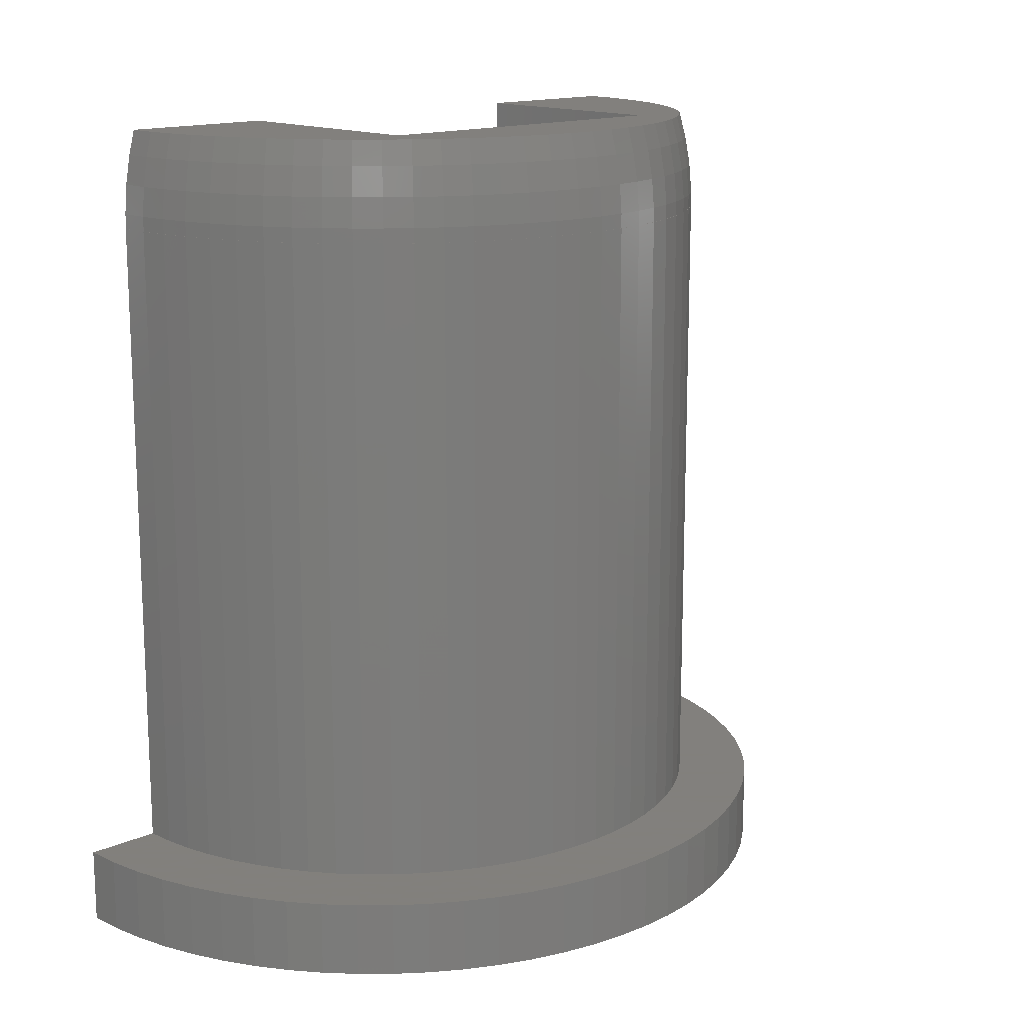
<metadata>
{"format":"stl","ext":"stl","renderer":"f3d","projection":"perspective","resolution":1024,"background":"white","views":[{"elev":14.9,"azim":-133.0,"up":"+Z"}]}
</metadata>
<code>
# stl→obj: 451 verts, 898 faces
v -8.426 7.071 0
v -7.778 7.778 2
v -7.778 7.778 0
v -8.426 7.071 2
v -0.9587 -10.96 0
v 0 -11 2
v -0.9587 -10.96 2
v 0 -11 0
v -9.969 4.649 0
v -9.526 5.5 2
v -9.526 5.5 0
v -9.969 4.649 2
v -5.5 -9.526 0
v -4.649 -9.969 2
v -5.5 -9.526 2
v -4.649 -9.969 0
v -10.96 -0.9587 0
v -11 0 2
v -11 0 0
v -10.96 -0.9587 2
v -1.91 -10.83 0
v -1.91 -10.83 2
v -10.34 3.762 0
v -10.34 3.762 2
v -10.34 -3.762 0
v -10.63 -2.847 2
v -10.63 -2.847 0
v -10.34 -3.762 2
v 0 11 0
v -0.9587 10.96 2
v 0 11 2
v -0.9587 10.96 0
v -9.011 6.309 0
v -9.011 6.309 2
v -2.847 10.63 0
v -3.762 10.34 2
v -2.847 10.63 2
v -3.762 10.34 0
v -10.83 -1.91 2
v -10.83 -1.91 0
v -9.011 -6.309 0
v -9.526 -5.5 2
v -9.526 -5.5 0
v -9.011 -6.309 2
v -10.63 2.847 0
v -10.63 2.847 2
v -7.071 8.426 0
v -7.071 8.426 2
v -8.426 -7.071 0
v -8.426 -7.071 2
v -10.96 0.9587 0
v -10.83 1.91 2
v -10.83 1.91 0
v -10.96 0.9587 2
v -2.847 -10.63 0
v -2.847 -10.63 2
v -6.309 9.011 0
v -6.309 9.011 2
v -7.778 -7.778 0
v -7.778 -7.778 2
v -3.762 -10.34 2
v -3.762 -10.34 0
v -1.91 10.83 2
v -1.91 10.83 0
v -9.969 -4.649 0
v -9.969 -4.649 2
v -4.649 9.969 2
v -4.649 9.969 0
v -6.309 -9.011 0
v -6.309 -9.011 2
v -0.2789 -3.188 0
v 0 -3.2 0
v -0.5557 -3.151 0
v -0.8282 -3.091 0
v -1.094 -3.007 0
v -1.352 -2.9 0
v -1.6 -2.771 0
v -1.835 -2.621 0
v -2.057 -2.451 0
v -7.071 -8.426 0
v -2.263 -2.263 0
v -2.451 -2.057 0
v -2.621 -1.835 0
v -0.2789 3.188 0
v 0 3.2 0
v -0.5557 3.151 0
v -0.8282 3.091 0
v -1.094 3.007 0
v -1.352 2.9 0
v -1.6 2.771 0
v -5.5 9.526 0
v -1.835 2.621 0
v -2.057 2.451 0
v -2.263 2.263 0
v -2.451 2.057 0
v -2.621 1.835 0
v -2.771 1.6 0
v -2.9 1.352 0
v -3.007 1.094 0
v -3.091 0.8282 0
v -3.151 0.5557 0
v -3.188 0.2789 0
v -3.2 0 0
v -2.771 -1.6 0
v -2.9 -1.352 0
v -3.007 -1.094 0
v -3.091 -0.8282 0
v -3.151 -0.5557 0
v -3.188 -0.2789 0
v -5.5 9.526 2
v -7.071 -8.426 2
v -0.7844 8.966 2
v 0 9 2
v -1.563 8.863 2
v -2.329 8.693 2
v -3.078 8.457 2
v -3.804 8.157 2
v -4.5 7.794 2
v -5.162 7.372 2
v -5.785 6.894 2
v -6.364 6.364 2
v -6.894 5.785 2
v -7.372 5.162 2
v -7.794 4.5 2
v -8.157 3.804 2
v -8.457 3.078 2
v -8.693 2.329 2
v -0.7844 -8.966 2
v 0 -9 2
v -1.563 -8.863 2
v -2.329 -8.693 2
v -3.078 -8.457 2
v -3.804 -8.157 2
v -4.5 -7.794 2
v -5.162 -7.372 2
v -5.785 -6.894 2
v -6.364 -6.364 2
v -6.894 -5.785 2
v -7.372 -5.162 2
v -7.794 -4.5 2
v -8.157 -3.804 2
v -8.457 -3.078 2
v -8.693 -2.329 2
v -8.863 -1.563 2
v -8.966 -0.7844 2
v -9 0 2
v -8.863 1.563 2
v -8.966 0.7844 2
v -0.7844 -8.966 19.4
v -1.563 -8.863 19.4
v -4.5 7.794 19.4
v -3.804 8.157 19.4
v -8.966 -0.7844 19.4
v -8.863 -1.563 19.4
v -6.894 5.785 19.4
v -7.372 5.162 19.4
v -2.329 8.693 19.4
v -1.563 8.863 19.4
v -0.7844 8.966 19.4
v -7.372 -5.162 19.4
v -6.894 -5.785 19.4
v -6.364 -6.364 19.4
v -7.794 -4.5 19.4
v -4.5 -7.794 19.4
v -5.162 -7.372 19.4
v -5.785 6.894 19.4
v -5.162 7.372 19.4
v -8.966 0.7844 19.4
v -9 0 19.4
v -3.078 8.457 19.4
v -2.329 -8.693 19.4
v -5.785 -6.894 19.4
v -8.457 3.078 19.4
v -8.693 2.329 19.4
v -3.078 -8.457 19.4
v -8.693 -2.329 19.4
v -8.457 -3.078 19.4
v -6.364 6.364 19.4
v -8.863 1.563 19.4
v 0 9 19.4
v 0 -9 19.4
v -0.7837 8.957 19.4
v 0 8.991 19.4
v -1.561 8.855 19.4
v -2.327 8.685 19.4
v -3.075 8.449 19.4
v -3.8 8.149 19.4
v -4.496 7.787 19.4
v -5.157 7.365 19.4
v -5.78 6.888 19.4
v -6.358 6.358 19.4
v -6.888 5.78 19.4
v -7.365 5.157 19.4
v -7.787 4.496 19.4
v -7.794 4.5 19.4
v -8.149 3.8 19.4
v -8.157 3.804 19.4
v -8.449 3.075 19.4
v -8.685 2.327 19.4
v -8.855 1.561 19.4
v -8.957 0.7837 19.4
v -8.991 0 19.4
v -0.7837 -8.957 19.4
v 0 -8.991 19.4
v -1.561 -8.855 19.4
v -2.327 -8.685 19.4
v -3.075 -8.449 19.4
v -3.8 -8.149 19.4
v -3.804 -8.157 19.4
v -4.496 -7.787 19.4
v -5.157 -7.365 19.4
v -5.78 -6.888 19.4
v -6.358 -6.358 19.4
v -6.888 -5.78 19.4
v -7.365 -5.157 19.4
v -7.787 -4.496 19.4
v -8.149 -3.8 19.4
v -8.157 -3.804 19.4
v -8.449 -3.075 19.4
v -8.685 -2.327 19.4
v -8.855 -1.561 19.4
v -8.957 -0.7837 19.4
v -8.787 0 21.35
v -8.923 0 20.57
v -8.889 -0.7777 20.57
v -6.31 -6.31 20.57
v -6.888 -5.78 19.79
v -6.358 -6.358 19.79
v -2.274 8.487 21.35
v -2.843 8.125 22
v -2.229 8.319 22
v 0 -8.991 19.79
v -0.7837 -8.957 19.79
v -8.753 0.7658 21.35
v -8.565 0.8572 22
v -8.653 1.526 21.35
v -8.579 0.7506 22
v -7.508 4.211 22
v -7.963 3.713 21.35
v -7.805 3.64 22
v -4.393 -7.609 21.35
v -5.118 -7.309 20.57
v -4.462 -7.728 20.57
v -5.78 6.888 19.79
v -6.358 6.358 19.79
v -6.31 6.31 20.57
v -6.213 -6.213 21.35
v -6.162 -6.01 22
v -6.731 -5.648 21.35
v -6.09 -6.09 22
v -6.835 -5.736 20.57
v -7.309 -5.118 20.57
v -8.889 0.7777 20.57
v -8.385 3.052 20.57
v -8.487 2.274 21.35
v -8.257 3.005 21.35
v -6.213 6.213 21.35
v -6.162 6.01 22
v -6.09 6.09 22
v -6.731 5.648 21.35
v -2.274 -8.487 21.35
v -3.052 -8.385 20.57
v -2.309 -8.619 20.57
v -3.771 -8.087 20.57
v -4.496 -7.787 19.79
v -3.8 -8.149 19.79
v -6.888 5.78 19.79
v -7.365 5.157 19.79
v -7.309 5.118 20.57
v -7.728 -4.462 20.57
v -7.787 -4.496 19.79
v -7.787 4.496 19.79
v -8.149 3.8 19.79
v -8.087 3.771 20.57
v -8.957 -0.7837 19.79
v -8.855 -1.561 19.79
v -8.787 1.549 20.57
v -8.685 2.327 19.79
v -8.619 2.309 20.57
v -7.198 -5.04 21.35
v -7.609 -4.393 21.35
v -3.005 -8.257 21.35
v -3.045 -8.051 22
v -3.713 -7.963 21.35
v -2.945 -8.093 22
v -3.075 -8.449 19.79
v -2.229 -8.319 22
v -2.843 -8.125 22
v -3.075 8.449 19.79
v -2.327 8.685 19.79
v -8.125 2.843 22
v -8.093 2.945 22
v -0.7837 8.957 19.79
v -1.561 8.855 19.79
v -0.7777 8.889 20.57
v -8.087 -3.771 20.57
v -8.449 -3.075 19.79
v -8.149 -3.8 19.79
v -5.648 -6.731 21.35
v -5.45 -6.663 22
v -5.536 -6.597 22
v -5.04 -7.198 21.35
v -3.005 8.257 21.35
v -2.945 8.093 22
v -8.753 -0.7658 21.35
v -8.584 -0.6432 22
v -8.579 -0.7506 22
v -8.619 -2.309 20.57
v -8.685 -2.327 19.79
v -7.728 4.462 20.57
v -0.7777 -8.889 20.57
v 0 -8.923 20.57
v 0 -8.612 22
v -0.6432 -8.584 22
v 0 -8.787 21.35
v -2.327 -8.685 19.79
v -1.561 -8.855 19.79
v -1.6 -8.458 22
v -0.7658 8.753 21.35
v -1.549 8.787 20.57
v -1.526 8.653 21.35
v 0 8.787 21.35
v -0.6432 8.584 22
v 0 8.612 22
v -7.963 -3.713 21.35
v -8.458 -1.6 22
v -8.487 -2.274 21.35
v -8.319 -2.229 22
v -8.787 -1.549 20.57
v -8.653 -1.526 21.35
v -8.051 3.045 22
v -8.319 2.229 22
v -8.481 1.495 22
v -8.584 0.6432 22
v -8.458 1.6 22
v -7.609 4.393 21.35
v -7.198 5.04 21.35
v -8.991 0 19.79
v -8.855 1.561 19.79
v -8.449 3.075 19.79
v -6.01 -6.162 22
v -5.78 -6.888 19.79
v -4.94 -7.054 22
v -4.397 -7.4 22
v -5.736 -6.835 20.57
v -3.771 8.087 20.57
v -4.462 7.728 20.57
v -3.713 7.963 21.35
v -1.526 -8.653 21.35
v -1.495 -8.481 22
v -5.118 7.309 20.57
v -5.736 6.835 20.57
v 0 8.923 20.57
v -3.052 8.385 20.57
v -8.257 -3.005 21.35
v -8.385 -3.052 20.57
v -8.125 -2.843 22
v -8.612 0 22
v -3.045 8.051 22
v -3.64 7.805 22
v -6.663 5.45 22
v -7.054 4.94 22
v -6.597 5.536 22
v -4.306 -7.458 22
v -5.157 -7.365 19.79
v -1.549 -8.787 20.57
v -4.211 -7.508 22
v -0.7658 -8.753 21.35
v -0.7506 -8.579 22
v -5.648 6.731 21.35
v -6.01 6.162 22
v -5.536 6.597 22
v -5.04 7.198 21.35
v -5.45 6.663 22
v -4.94 7.054 22
v 0 8.991 19.79
v -7.054 -4.94 22
v -6.663 -5.45 22
v -8.481 -1.495 22
v -7.458 4.306 22
v -7.4 4.397 22
v -8.957 0.7837 19.79
v -3.64 -7.805 22
v -6.597 -5.536 22
v -4.393 7.609 21.35
v -4.211 7.508 22
v -4.306 7.458 22
v -3.8 8.149 19.79
v -7.508 -4.211 22
v -7.458 -4.306 22
v -7.365 -5.157 19.79
v -0.8572 -8.565 22
v -6.835 5.736 20.57
v -0.8572 8.565 22
v -0.7506 8.579 22
v -1.495 8.481 22
v -1.6 8.458 22
v -7.4 -4.397 22
v -8.093 -2.945 22
v -8.051 -3.045 22
v -8.565 -0.8572 22
v -4.397 7.4 22
v -4.496 7.787 19.79
v -2.309 8.619 20.57
v -7.805 -3.64 22
v -5.157 7.365 19.79
v -2.451 -2.057 10
v -2.621 -1.835 10
v -3.188 0.2789 10
v -3.151 0.5557 10
v -3.091 -0.8282 10
v -3.151 -0.5557 10
v -2.771 -1.6 10
v -2.057 -2.451 10
v -1.835 -2.621 10
v -3.091 0.8282 10
v -3.007 1.094 10
v -3.188 -0.2789 10
v -3.2 0 10
v -0.5557 3.151 10
v -0.8282 3.091 10
v 0 3.2 10
v -0.2789 3.188 10
v -2.057 2.451 10
v -2.263 2.263 10
v -2.771 1.6 10
v -2.621 1.835 10
v -0.5557 -3.151 10
v -0.2789 -3.188 10
v -2.451 2.057 10
v -1.094 -3.007 10
v -0.8282 -3.091 10
v -1.352 -2.9 10
v -2.9 -1.352 10
v -3.007 -1.094 10
v -2.9 1.352 10
v -1.835 2.621 10
v -1.094 3.007 10
v -1.352 2.9 10
v -2.263 -2.263 10
v -1.6 2.771 10
v 0 -3.2 10
v -1.6 -2.771 10
v 0 4.5 10
v -6 4.5 10
v 0 -4.5 10
v -6 -4.5 10
v -6 -4.5 22
v -6 4.5 22
v 0 4.5 22
v 0 -4.5 22
f 1 2 3
f 2 1 4
f 5 6 7
f 6 5 8
f 9 10 11
f 10 9 12
f 13 14 15
f 14 13 16
f 17 18 19
f 18 17 20
f 21 7 22
f 7 21 5
f 23 12 9
f 12 23 24
f 25 26 27
f 26 25 28
f 29 30 31
f 30 29 32
f 33 4 1
f 4 33 34
f 35 36 37
f 36 35 38
f 27 39 40
f 39 27 26
f 41 42 43
f 42 41 44
f 45 24 23
f 24 45 46
f 47 2 48
f 2 47 3
f 49 44 41
f 44 49 50
f 51 52 53
f 52 51 54
f 55 22 56
f 22 55 21
f 57 48 58
f 48 57 47
f 59 50 49
f 50 59 60
f 16 61 14
f 61 16 62
f 32 63 30
f 63 32 64
f 11 34 33
f 34 11 10
f 65 28 25
f 28 65 66
f 40 20 17
f 20 40 39
f 19 54 51
f 54 19 18
f 38 67 36
f 67 38 68
f 62 56 61
f 56 62 55
f 53 46 45
f 46 53 52
f 64 37 63
f 37 64 35
f 69 15 70
f 15 69 13
f 8 71 72
f 5 71 8
f 71 5 73
f 21 73 5
f 73 21 74
f 55 74 21
f 74 55 75
f 62 75 55
f 75 62 76
f 16 76 62
f 76 16 77
f 13 77 16
f 77 13 78
f 69 78 13
f 78 69 79
f 80 79 69
f 79 80 81
f 59 81 80
f 81 59 82
f 49 82 59
f 82 49 83
f 41 83 49
f 84 29 85
f 32 84 86
f 64 86 87
f 84 32 29
f 35 87 88
f 38 88 89
f 68 89 90
f 91 90 92
f 86 64 32
f 57 92 93
f 47 93 94
f 3 94 95
f 1 95 96
f 33 96 97
f 87 35 64
f 11 97 98
f 9 98 99
f 23 99 100
f 45 100 101
f 53 101 102
f 51 102 103
f 83 41 104
f 88 38 35
f 43 104 41
f 89 68 38
f 104 43 105
f 90 91 68
f 65 105 43
f 92 57 91
f 105 65 106
f 93 47 57
f 25 106 65
f 94 3 47
f 106 25 107
f 95 1 3
f 27 107 25
f 96 33 1
f 107 27 108
f 97 11 33
f 40 108 27
f 98 9 11
f 108 40 109
f 99 23 9
f 17 109 40
f 100 45 23
f 109 17 103
f 101 53 45
f 19 103 17
f 102 51 53
f 103 19 51
f 91 58 110
f 58 91 57
f 68 110 67
f 110 68 91
f 59 111 60
f 111 59 80
f 43 66 65
f 66 43 42
f 80 70 111
f 70 80 69
f 31 112 113
f 30 112 31
f 30 114 112
f 63 114 30
f 63 115 114
f 37 115 63
f 37 116 115
f 36 116 37
f 36 117 116
f 67 117 36
f 117 67 118
f 110 118 67
f 118 110 119
f 58 119 110
f 119 58 120
f 48 120 58
f 120 48 121
f 2 121 48
f 121 2 122
f 4 122 2
f 122 4 123
f 34 123 4
f 123 34 124
f 10 124 34
f 124 10 125
f 12 125 10
f 125 12 126
f 126 24 127
f 24 126 12
f 128 6 129
f 128 7 6
f 130 7 128
f 130 22 7
f 131 22 130
f 131 56 22
f 132 56 131
f 132 61 56
f 133 61 132
f 14 133 134
f 133 14 61
f 15 134 135
f 134 15 14
f 70 135 136
f 135 70 15
f 111 136 137
f 60 137 138
f 136 111 70
f 50 138 139
f 137 60 111
f 44 139 140
f 42 140 141
f 138 50 60
f 66 141 142
f 28 142 143
f 26 143 144
f 39 144 145
f 139 44 50
f 20 145 146
f 46 127 24
f 127 46 147
f 140 42 44
f 52 147 46
f 141 66 42
f 147 52 148
f 142 28 66
f 54 148 52
f 143 26 28
f 148 54 146
f 144 39 26
f 18 146 54
f 145 20 39
f 146 18 20
f 130 149 150
f 149 130 128
f 117 151 152
f 151 117 118
f 144 153 145
f 153 144 154
f 123 155 122
f 155 123 156
f 114 157 158
f 157 114 115
f 112 158 159
f 158 112 114
f 138 160 139
f 160 138 161
f 137 161 138
f 161 137 162
f 139 163 140
f 163 139 160
f 135 164 165
f 164 135 134
f 119 166 167
f 166 119 120
f 118 167 151
f 167 118 119
f 146 168 148
f 168 146 169
f 116 152 170
f 152 116 117
f 131 150 171
f 150 131 130
f 115 170 157
f 170 115 116
f 137 172 162
f 172 137 136
f 127 173 126
f 173 127 174
f 132 171 175
f 171 132 131
f 142 176 143
f 176 142 177
f 120 178 166
f 178 120 121
f 148 179 147
f 179 148 168
f 113 159 180
f 159 113 112
f 122 178 121
f 178 122 155
f 145 169 146
f 169 145 153
f 147 174 127
f 174 147 179
f 128 181 149
f 181 128 129
f 143 154 144
f 154 143 176
f 180 182 183
f 159 182 180
f 159 184 182
f 158 184 159
f 158 185 184
f 157 185 158
f 157 186 185
f 170 186 157
f 170 187 186
f 152 187 170
f 152 188 187
f 151 188 152
f 151 189 188
f 167 189 151
f 167 190 189
f 166 190 167
f 166 191 190
f 178 191 166
f 178 192 191
f 155 192 178
f 155 193 192
f 156 193 155
f 156 194 193
f 195 194 156
f 195 196 194
f 197 196 195
f 197 198 196
f 173 198 197
f 173 199 198
f 174 199 173
f 174 200 199
f 179 200 174
f 179 201 200
f 168 201 179
f 168 202 201
f 202 168 169
f 203 181 204
f 203 149 181
f 205 149 203
f 205 150 149
f 206 150 205
f 206 171 150
f 207 171 206
f 207 175 171
f 208 175 207
f 208 209 175
f 210 209 208
f 210 164 209
f 211 164 210
f 211 165 164
f 212 165 211
f 212 172 165
f 213 172 212
f 213 162 172
f 214 162 213
f 214 161 162
f 215 161 214
f 215 160 161
f 216 160 215
f 216 163 160
f 217 163 216
f 217 218 163
f 219 218 217
f 219 177 218
f 220 177 219
f 220 176 177
f 221 176 220
f 221 154 176
f 222 154 221
f 222 153 154
f 202 153 222
f 153 202 169
f 141 177 142
f 177 141 218
f 140 218 141
f 218 140 163
f 125 195 124
f 195 125 197
f 136 165 172
f 165 136 135
f 126 197 125
f 197 126 173
f 124 156 123
f 156 124 195
f 134 209 164
f 209 134 133
f 133 175 209
f 175 133 132
f 223 224 225
f 226 227 228
f 229 230 231
f 203 232 233
f 232 203 204
f 234 235 236
f 235 234 237
f 238 239 240
f 241 242 243
f 244 245 246
f 247 248 249
f 248 247 250
f 251 252 227
f 234 253 223
f 254 255 256
f 257 258 259
f 258 257 260
f 261 262 263
f 264 265 266
f 267 268 269
f 270 271 252
f 272 273 274
f 221 275 222
f 275 221 276
f 277 253 234
f 236 277 234
f 278 277 279
f 280 281 252
f 282 283 284
f 283 282 285
f 262 286 263
f 287 288 261
f 185 289 290
f 289 185 186
f 256 291 292
f 291 256 255
f 293 294 295
f 296 297 298
f 299 300 301
f 300 299 302
f 224 275 225
f 303 230 229
f 230 303 304
f 274 254 239
f 305 306 223
f 306 305 307
f 308 309 297
f 253 224 223
f 272 274 310
f 196 272 194
f 272 196 273
f 280 252 249
f 311 233 312
f 210 266 265
f 266 210 208
f 313 314 315
f 207 316 286
f 316 207 206
f 282 262 261
f 311 317 233
f 287 261 318
f 319 320 321
f 294 290 320
f 322 323 324
f 295 320 319
f 270 296 271
f 325 296 270
f 326 327 328
f 329 276 309
f 330 329 327
f 239 254 256
f 256 331 239
f 331 256 292
f 239 331 240
f 291 255 332
f 333 236 235
f 234 334 237
f 334 234 223
f 332 255 335
f 269 336 337
f 268 272 269
f 224 338 275
f 200 278 199
f 278 200 339
f 340 278 279
f 301 341 299
f 226 228 342
f 343 302 344
f 247 226 299
f 345 342 242
f 208 286 266
f 286 208 207
f 262 264 286
f 346 347 348
f 295 294 320
f 312 233 232
f 349 318 261
f 318 349 350
f 351 244 352
f 353 293 295
f 354 346 348
f 182 294 293
f 294 182 184
f 296 298 271
f 281 270 252
f 302 299 242
f 355 327 356
f 356 297 296
f 328 327 357
f 329 225 276
f 334 223 358
f 359 348 360
f 361 337 362
f 260 361 363
f 361 260 337
f 310 239 336
f 310 274 239
f 254 279 255
f 279 277 255
f 340 279 254
f 274 340 254
f 269 272 310
f 269 310 336
f 225 275 276
f 339 253 277
f 299 345 242
f 241 344 302
f 344 241 364
f 284 264 262
f 282 284 262
f 243 242 265
f 243 265 264
f 247 249 226
f 251 227 226
f 302 242 241
f 343 300 302
f 247 341 250
f 341 247 299
f 212 365 342
f 365 212 211
f 264 266 286
f 366 317 311
f 261 263 366
f 241 367 364
f 367 241 284
f 282 288 285
f 288 282 261
f 368 314 369
f 314 368 315
f 368 311 315
f 370 371 372
f 354 348 303
f 373 374 375
f 303 359 304
f 359 303 348
f 320 229 321
f 184 290 294
f 290 184 185
f 183 293 376
f 293 183 182
f 377 280 378
f 281 325 270
f 223 225 305
f 305 225 329
f 356 308 297
f 305 329 330
f 327 308 356
f 330 326 379
f 326 330 327
f 336 238 380
f 238 336 239
f 336 381 337
f 381 336 380
f 236 335 255
f 335 236 333
f 255 277 236
f 273 340 274
f 260 269 337
f 278 339 277
f 202 382 201
f 382 202 338
f 206 317 316
f 317 206 205
f 241 243 284
f 284 243 264
f 315 311 312
f 299 226 345
f 345 226 342
f 383 284 283
f 384 249 248
f 249 378 280
f 378 249 384
f 242 365 265
f 242 342 365
f 211 265 365
f 265 211 210
f 366 316 317
f 263 316 366
f 263 286 316
f 385 386 348
f 386 385 387
f 348 347 385
f 229 354 303
f 348 386 360
f 186 388 289
f 388 186 187
f 376 293 353
f 355 356 325
f 325 356 296
f 281 389 325
f 389 281 390
f 220 276 221
f 276 220 309
f 358 223 306
f 337 381 362
f 198 273 196
f 273 198 340
f 382 338 224
f 222 338 202
f 338 222 275
f 252 271 391
f 252 391 227
f 214 391 215
f 391 214 227
f 213 342 228
f 342 213 212
f 383 367 284
f 349 261 366
f 368 392 349
f 392 368 369
f 249 252 251
f 249 251 226
f 205 233 317
f 233 205 203
f 193 267 192
f 267 193 268
f 351 370 373
f 257 371 370
f 371 257 259
f 393 269 260
f 385 351 373
f 319 394 395
f 394 319 321
f 394 321 396
f 321 397 396
f 397 321 229
f 397 229 231
f 258 260 363
f 281 398 390
f 398 281 280
f 377 398 280
f 355 357 327
f 357 355 399
f 355 400 399
f 400 355 325
f 401 330 379
f 305 401 307
f 401 305 330
f 327 329 308
f 308 329 309
f 199 340 198
f 340 199 278
f 216 298 217
f 298 216 271
f 219 309 220
f 309 219 297
f 253 382 224
f 339 382 253
f 213 227 214
f 227 213 228
f 350 349 392
f 349 366 368
f 368 366 311
f 194 268 193
f 268 194 272
f 370 374 373
f 374 370 372
f 402 373 375
f 289 346 354
f 187 403 388
f 403 187 188
f 320 404 229
f 320 290 404
f 353 295 322
f 319 323 322
f 323 319 395
f 322 295 319
f 403 351 347
f 405 325 389
f 215 271 216
f 271 215 391
f 201 339 200
f 339 201 382
f 347 351 385
f 190 245 244
f 245 190 191
f 267 269 393
f 370 246 257
f 192 245 191
f 245 192 267
f 385 402 387
f 402 385 373
f 290 289 404
f 404 289 354
f 404 354 229
f 246 267 393
f 245 267 246
f 405 400 325
f 217 297 219
f 297 217 298
f 246 393 260
f 246 260 257
f 346 403 347
f 351 352 370
f 352 246 370
f 244 246 352
f 388 403 346
f 289 388 346
f 188 406 403
f 406 188 189
f 403 406 351
f 406 244 351
f 189 244 406
f 244 189 190
f 407 83 408
f 83 407 82
f 409 101 410
f 101 409 102
f 411 108 412
f 108 411 107
f 408 104 413
f 104 408 83
f 78 414 415
f 414 78 79
f 416 99 417
f 99 416 100
f 418 103 419
f 103 418 109
f 87 420 421
f 420 87 86
f 84 422 423
f 422 84 85
f 94 424 425
f 424 94 93
f 426 96 427
f 96 426 97
f 410 100 416
f 100 410 101
f 71 428 429
f 428 71 73
f 430 94 425
f 94 430 95
f 74 431 432
f 431 74 75
f 75 433 431
f 433 75 76
f 86 423 420
f 423 86 84
f 434 106 435
f 106 434 105
f 436 97 426
f 97 436 98
f 435 107 411
f 107 435 106
f 93 437 424
f 437 93 92
f 89 438 439
f 438 89 88
f 73 432 428
f 432 73 74
f 88 421 438
f 421 88 87
f 440 82 407
f 82 440 81
f 427 95 430
f 95 427 96
f 419 102 409
f 102 419 103
f 79 440 414
f 440 79 81
f 412 109 418
f 109 412 108
f 92 441 437
f 441 92 90
f 90 439 441
f 439 90 89
f 72 429 442
f 429 72 71
f 417 98 436
f 98 417 99
f 413 105 434
f 105 413 104
f 77 415 443
f 415 77 78
f 76 443 433
f 443 76 77
f 444 423 422
f 444 420 423
f 444 421 420
f 444 438 421
f 444 439 438
f 444 441 439
f 445 441 444
f 441 445 437
f 437 445 424
f 409 445 419
f 410 445 409
f 416 445 410
f 417 445 416
f 436 445 417
f 426 445 436
f 427 445 426
f 430 445 427
f 425 445 430
f 424 445 425
f 429 446 442
f 428 446 429
f 432 446 428
f 431 446 432
f 433 446 431
f 443 446 433
f 447 443 415
f 447 415 414
f 447 414 440
f 447 419 445
f 419 447 418
f 418 447 412
f 412 447 411
f 411 447 435
f 435 447 434
f 443 447 446
f 407 447 440
f 408 447 407
f 413 447 408
f 434 447 413
f 448 445 449
f 445 448 447
f 445 450 449
f 450 445 444
f 446 448 451
f 448 446 447
f 323 450 324
f 394 323 395
f 323 394 450
f 396 450 394
f 397 450 396
f 231 450 397
f 230 450 231
f 359 230 304
f 230 359 450
f 360 450 359
f 386 450 360
f 402 386 387
f 386 402 450
f 449 402 375
f 449 375 374
f 449 374 372
f 402 449 450
f 259 449 371
f 371 449 372
f 451 314 313
f 392 314 451
f 314 392 369
f 451 350 392
f 451 318 350
f 451 287 318
f 451 288 287
f 283 288 451
f 288 283 285
f 451 383 283
f 451 367 383
f 344 367 451
f 367 344 364
f 448 344 451
f 344 448 343
f 343 448 300
f 300 448 301
f 448 341 301
f 363 449 258
f 449 259 258
f 362 449 361
f 250 448 248
f 448 250 341
f 449 363 361
f 380 449 381
f 384 448 378
f 448 384 248
f 449 362 381
f 240 449 238
f 377 448 398
f 448 377 378
f 449 380 238
f 291 449 331
f 390 448 389
f 448 390 398
f 449 240 331
f 332 449 291
f 405 448 400
f 448 405 389
f 291 331 292
f 335 449 332
f 448 357 400
f 400 357 399
f 235 449 335
f 334 449 235
f 328 448 326
f 448 328 357
f 235 335 333
f 358 449 334
f 448 401 326
f 326 401 379
f 334 235 237
f 449 358 448
f 448 306 401
f 401 306 307
f 448 358 306
f 315 451 313
f 446 72 442
f 451 204 446
f 312 451 315
f 232 451 312
f 451 232 204
f 181 446 204
f 446 181 129
f 446 129 72
f 8 129 6
f 129 8 72
f 450 376 353
f 444 180 183
f 113 29 31
f 376 450 183
f 450 353 322
f 450 322 324
f 183 450 444
f 180 444 113
f 85 444 422
f 113 85 29
f 444 85 113

</code>
